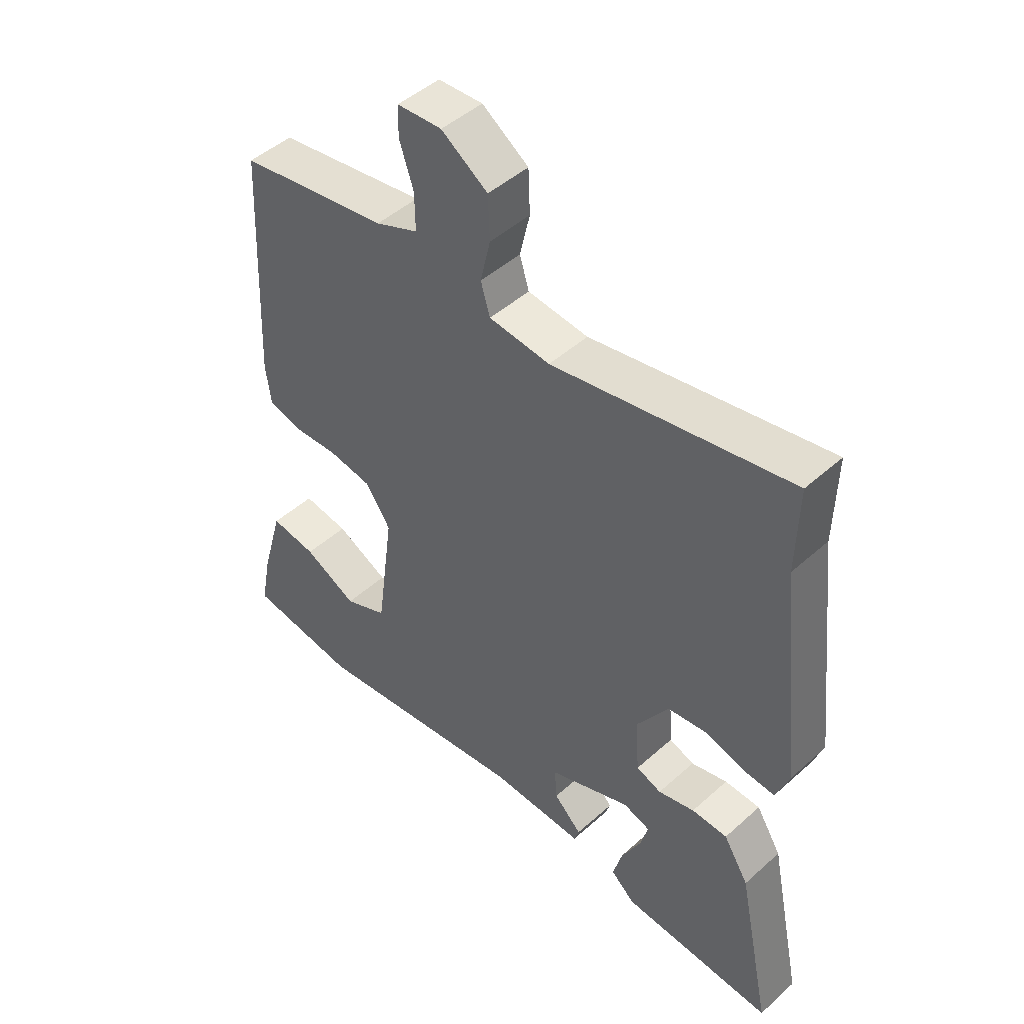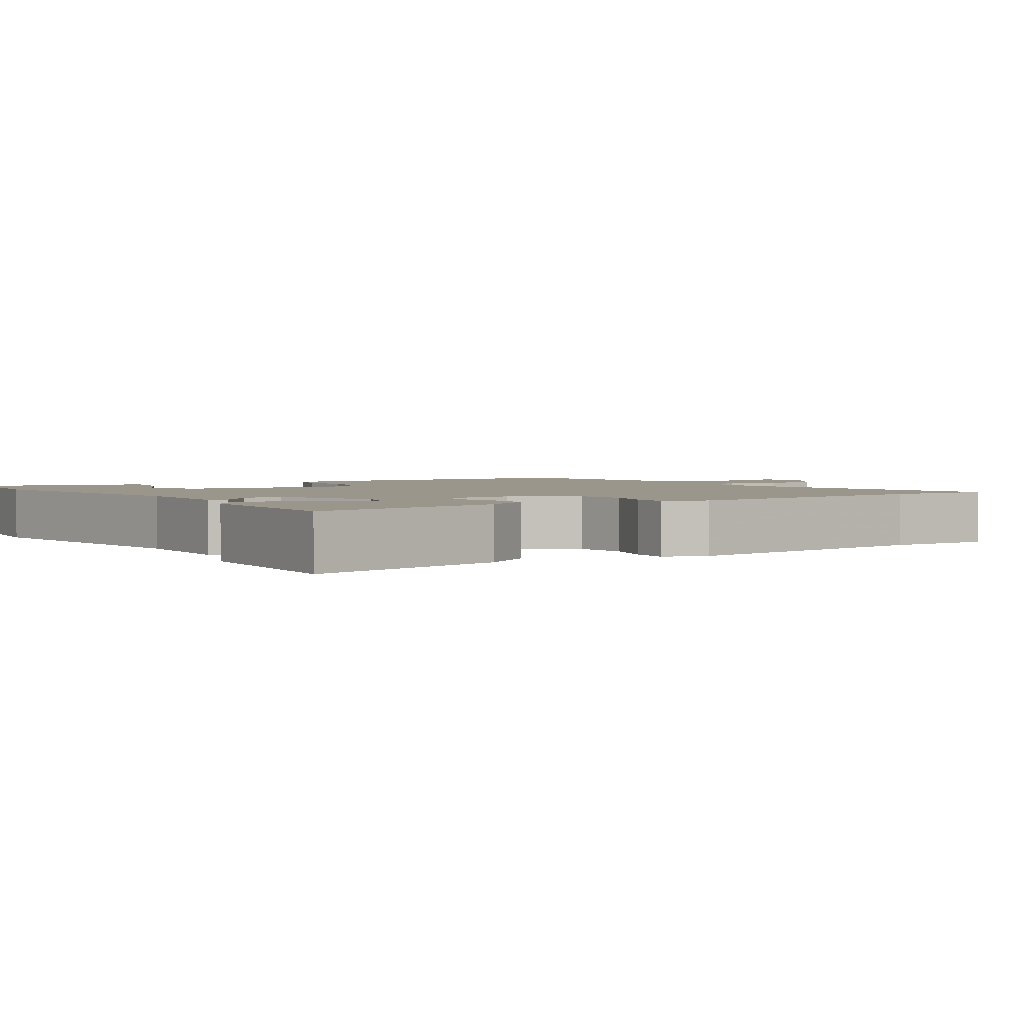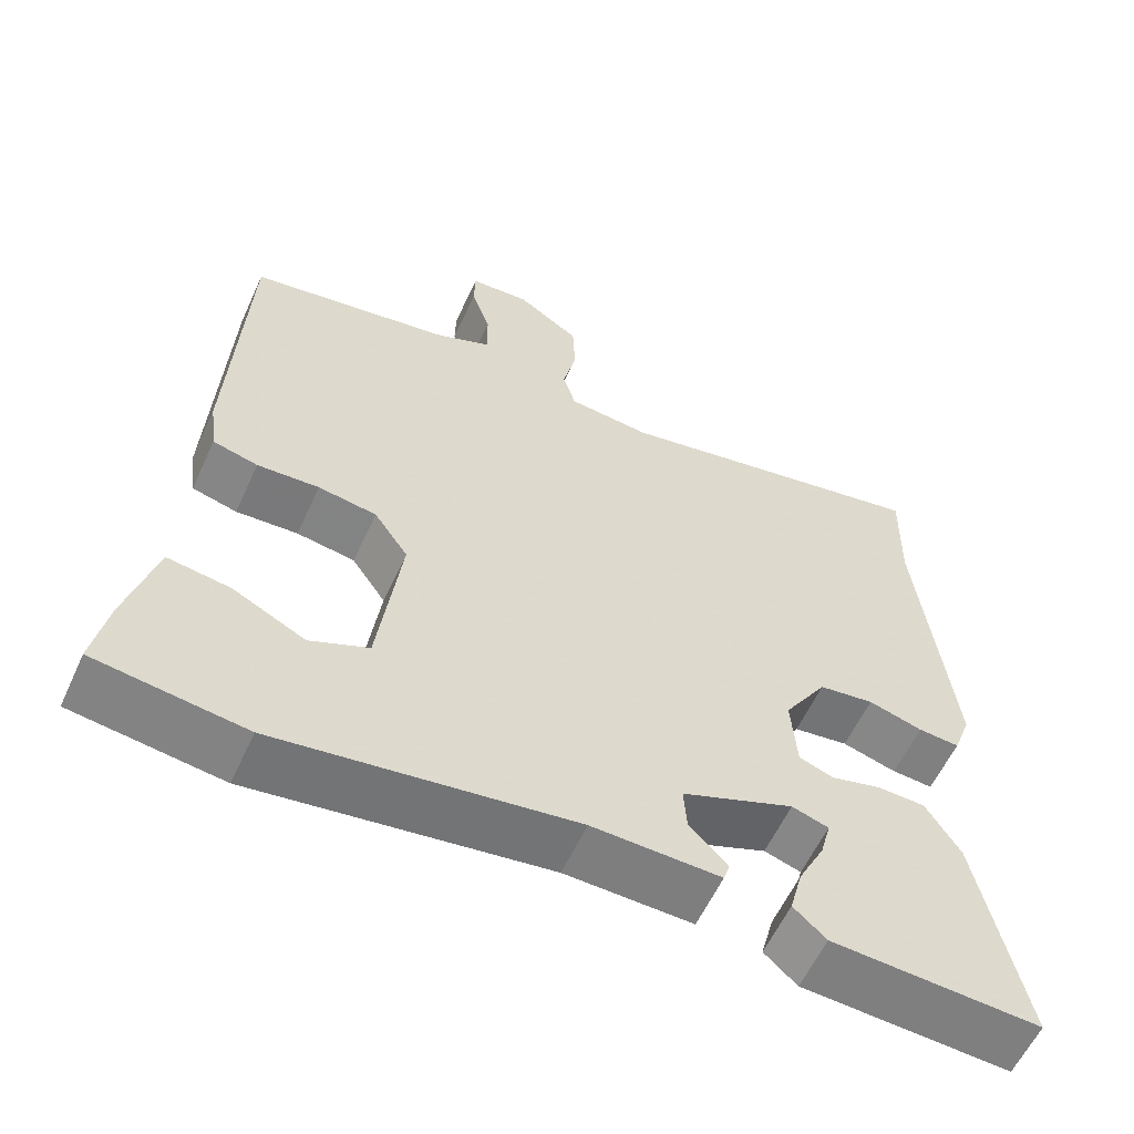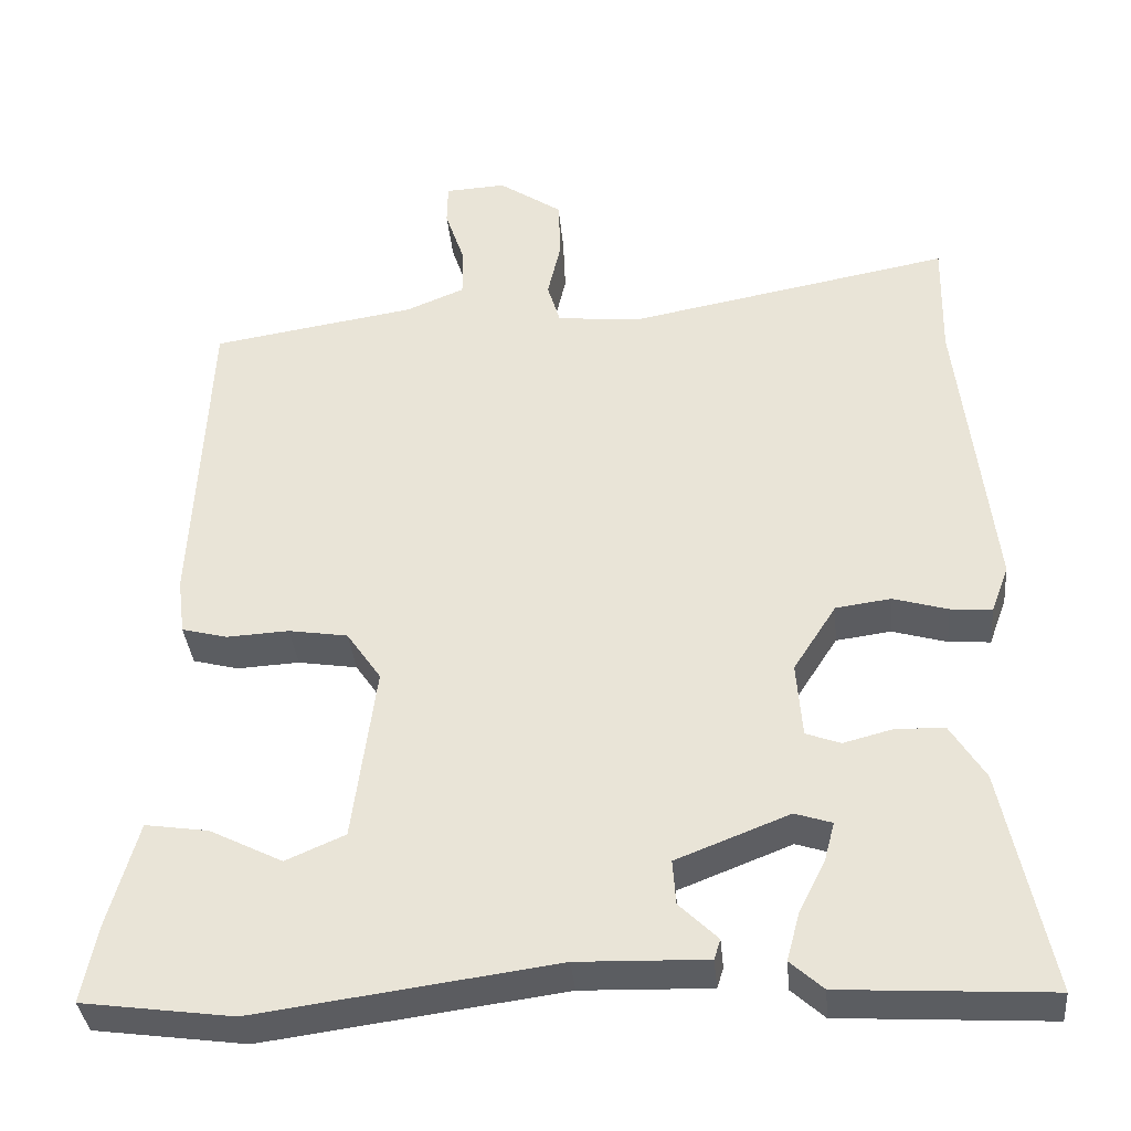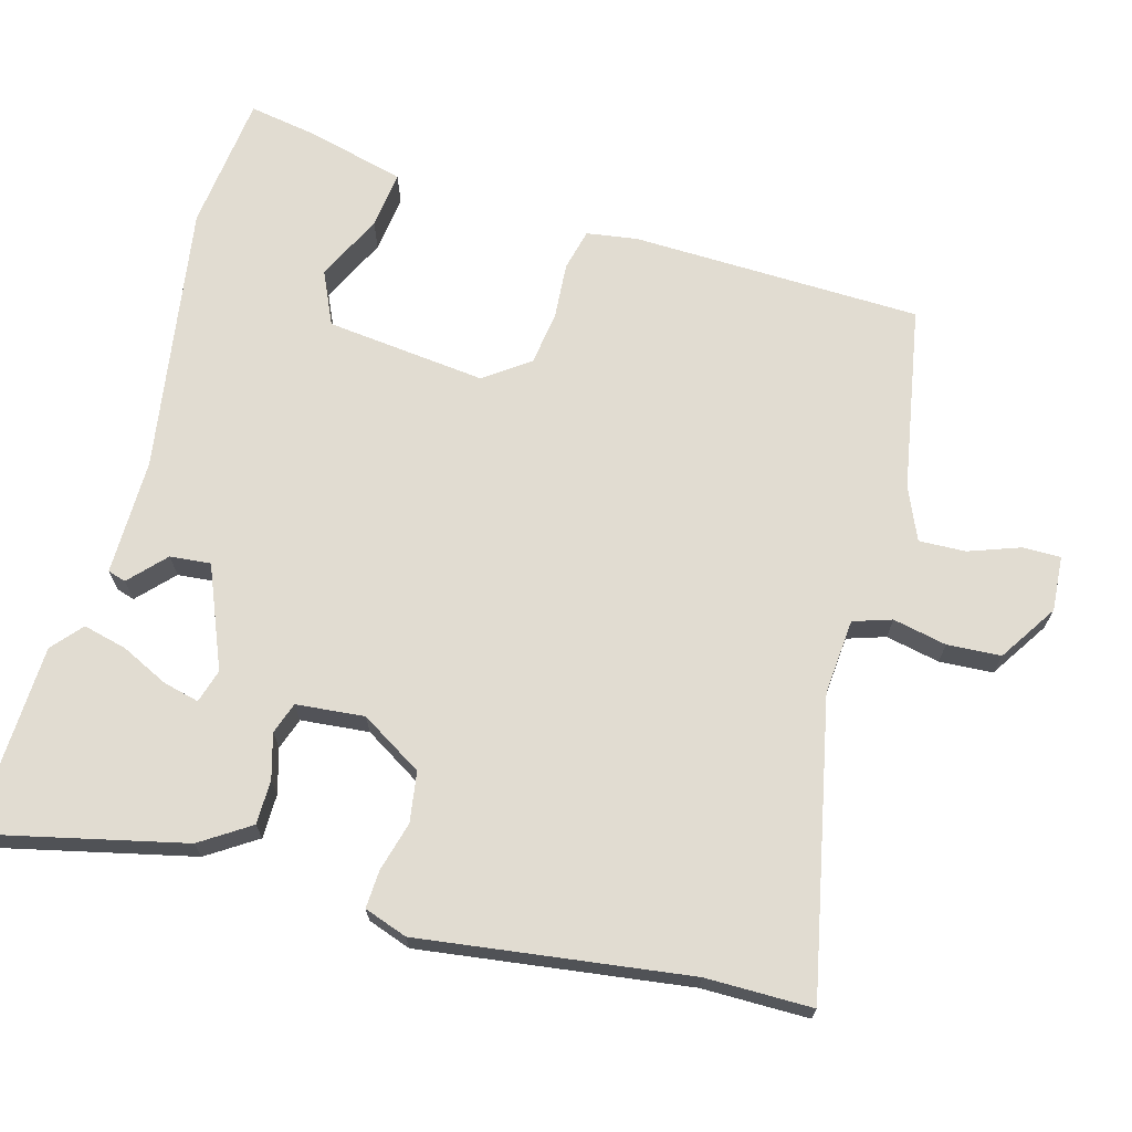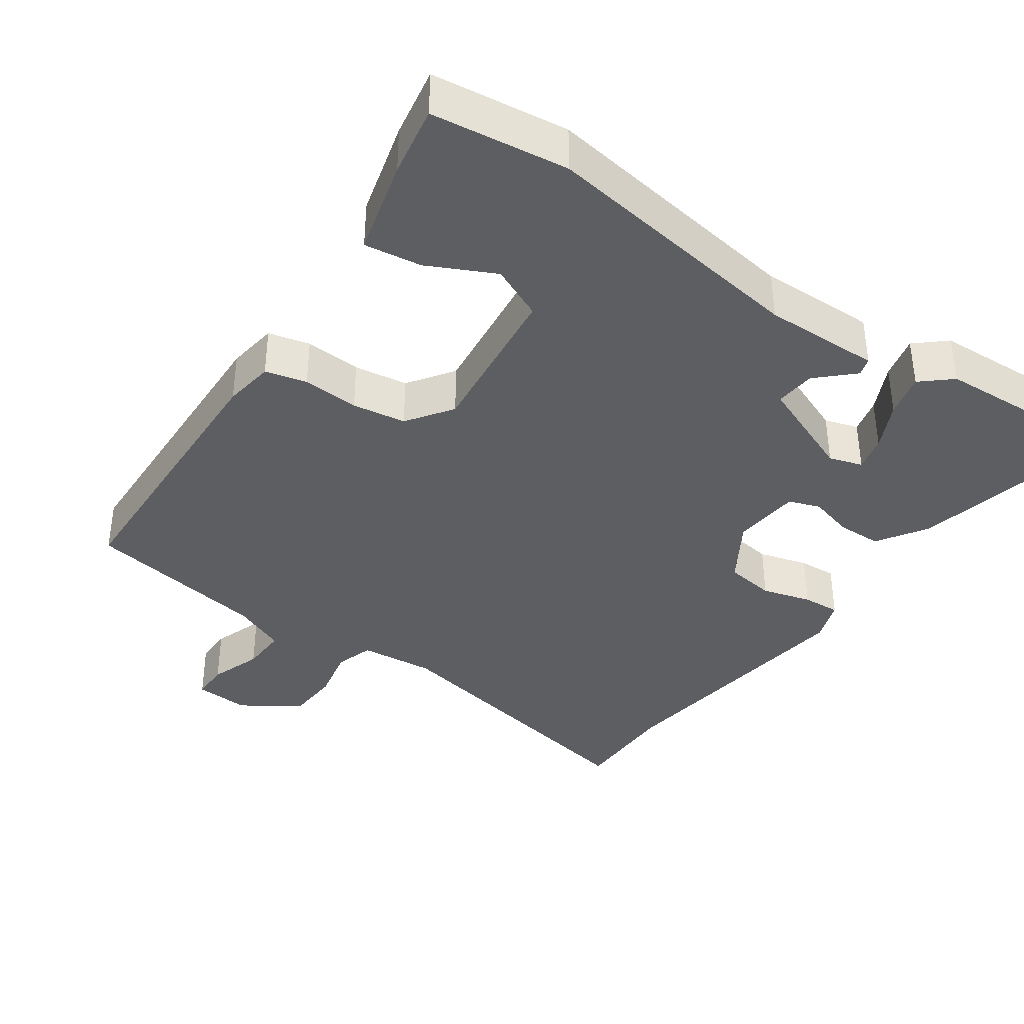
<metadata>
{"format":"obj","ext":"obj","renderer":"f3d","projection":"perspective","resolution":1024,"background":"white","views":[{"elev":47.2,"azim":-135.3,"up":"+Z"},{"elev":2.4,"azim":-124.1,"up":"+Y"},{"elev":-58.8,"azim":155.5,"up":"+Z"},{"elev":-36.3,"azim":-174.6,"up":"+Z"},{"elev":69.3,"azim":-75.7,"up":"+Y"},{"elev":-38.0,"azim":144.3,"up":"+Y"}]}
</metadata>
<code>
v 0.556 0.07 -0.492
v 0.368 0.07 -0.518
v -0.005 0.07 -0.468
v -0.166 0.07 -0.473
v -0.174 0.07 -0.448
v -0.126 0.07 -0.401
v -0.122 0.07 -0.345
v -0.263 0.07 -0.29
v -0.309 0.07 -0.305
v -0.296 0.07 -0.354
v -0.263 0.07 -0.419
v -0.247 0.07 -0.479
v -0.288 0.07 -0.516
v -0.549 0.07 -0.532
v -0.491 0.07 -0.253
v -0.448 0.07 -0.184
v -0.387 0.07 -0.182
v -0.325 0.07 -0.198
v -0.282 0.07 -0.182
v -0.275 0.07 -0.088
v -0.329 0.07 -0.004
v -0.398 0.07 0.005
v -0.466 0.07 -0.015
v -0.518 0.07 -0.019
v -0.54 0.07 0.04
v -0.498 0.07 0.411
v -0.501 0.07 0.558
v -0.096 0.07 0.483
v 0.008 0.07 0.494
v 0.024 0.07 0.547
v 0.007 0.07 0.621
v 0.01 0.07 0.695
v 0.089 0.07 0.749
v 0.165 0.07 0.745
v 0.166 0.07 0.693
v 0.142 0.07 0.621
v 0.141 0.07 0.557
v 0.214 0.07 0.527
v 0.469 0.07 0.487
v 0.488 0.07 0.087
v 0.479 0.07 0.017
v 0.422 0.07 0.002
v 0.344 0.07 0.006
v 0.27 0.07 -0.006
v 0.227 0.07 -0.069
v 0.256 0.07 -0.289
v 0.33 0.07 -0.321
v 0.421 0.07 -0.275
v 0.5 0.07 -0.263
v 0.537 0.07 -0.395
v 0.556 0 -0.492
v 0.368 0 -0.518
v -0.005 0 -0.468
v -0.166 0 -0.473
v -0.174 0 -0.448
v -0.126 0 -0.401
v -0.122 0 -0.345
v -0.263 0 -0.29
v -0.309 0 -0.305
v -0.296 0 -0.354
v -0.263 0 -0.419
v -0.247 0 -0.479
v -0.288 0 -0.516
v -0.549 0 -0.532
v -0.491 0 -0.253
v -0.448 0 -0.184
v -0.387 0 -0.182
v -0.325 0 -0.198
v -0.282 0 -0.182
v -0.275 0 -0.088
v -0.329 0 -0.004
v -0.398 0 0.005
v -0.466 0 -0.015
v -0.518 0 -0.019
v -0.54 0 0.04
v -0.498 0 0.411
v -0.501 0 0.558
v -0.096 0 0.483
v 0.008 0 0.494
v 0.024 0 0.547
v 0.007 0 0.621
v 0.01 0 0.695
v 0.089 0 0.749
v 0.165 0 0.745
v 0.166 0 0.693
v 0.142 0 0.621
v 0.141 0 0.557
v 0.214 0 0.527
v 0.469 0 0.487
v 0.488 0 0.087
v 0.479 0 0.017
v 0.422 0 0.002
v 0.344 0 0.006
v 0.27 0 -0.006
v 0.227 0 -0.069
v 0.256 0 -0.289
v 0.33 0 -0.321
v 0.421 0 -0.275
v 0.5 0 -0.263
v 0.537 0 -0.395
f 47 48 49 50
f 47 50 1 2
f 46 47 2 3
f 45 46 3 4
f 44 45 4
f 40 41 42 43
f 38 39 40 43
f 37 38 43 44
f 33 34 35 36
f 33 36 37
f 30 31 32 33
f 29 30 33 37
f 26 27 28
f 26 28 29
f 25 26 29
f 22 23 24 25
f 21 22 25 29
f 20 21 29 37
f 15 16 17 18
f 13 14 15 18
f 10 11 12 13
f 9 10 13
f 9 13 18
f 8 9 18 19
f 4 5 6
f 44 4 6
f 44 6 7
f 19 20 37 44
f 7 8 19 44
f 100 99 98 97
f 52 51 100 97
f 53 52 97 96
f 54 53 96 95
f 54 95 94
f 93 92 91 90
f 93 90 89 88
f 94 93 88 87
f 86 85 84 83
f 87 86 83
f 83 82 81 80
f 87 83 80 79
f 78 77 76
f 79 78 76
f 79 76 75
f 75 74 73 72
f 79 75 72 71
f 87 79 71 70
f 68 67 66 65
f 68 65 64 63
f 63 62 61 60
f 63 60 59
f 68 63 59
f 69 68 59 58
f 56 55 54
f 56 54 94
f 57 56 94
f 94 87 70 69
f 94 69 58 57
f 1 51 52 2
f 2 52 53 3
f 3 53 54 4
f 4 54 55 5
f 5 55 56 6
f 6 56 57 7
f 7 57 58 8
f 8 58 59 9
f 9 59 60 10
f 10 60 61 11
f 11 61 62 12
f 12 62 63 13
f 13 63 64 14
f 14 64 65 15
f 15 65 66 16
f 16 66 67 17
f 17 67 68 18
f 18 68 69 19
f 19 69 70 20
f 20 70 71 21
f 21 71 72 22
f 22 72 73 23
f 23 73 74 24
f 24 74 75 25
f 25 75 76 26
f 26 76 77 27
f 27 77 78 28
f 28 78 79 29
f 29 79 80 30
f 30 80 81 31
f 31 81 82 32
f 32 82 83 33
f 33 83 84 34
f 34 84 85 35
f 35 85 86 36
f 36 86 87 37
f 37 87 88 38
f 38 88 89 39
f 39 89 90 40
f 40 90 91 41
f 41 91 92 42
f 42 92 93 43
f 43 93 94 44
f 44 94 95 45
f 45 95 96 46
f 46 96 97 47
f 47 97 98 48
f 48 98 99 49
f 49 99 100 50
f 50 100 51 1

</code>
